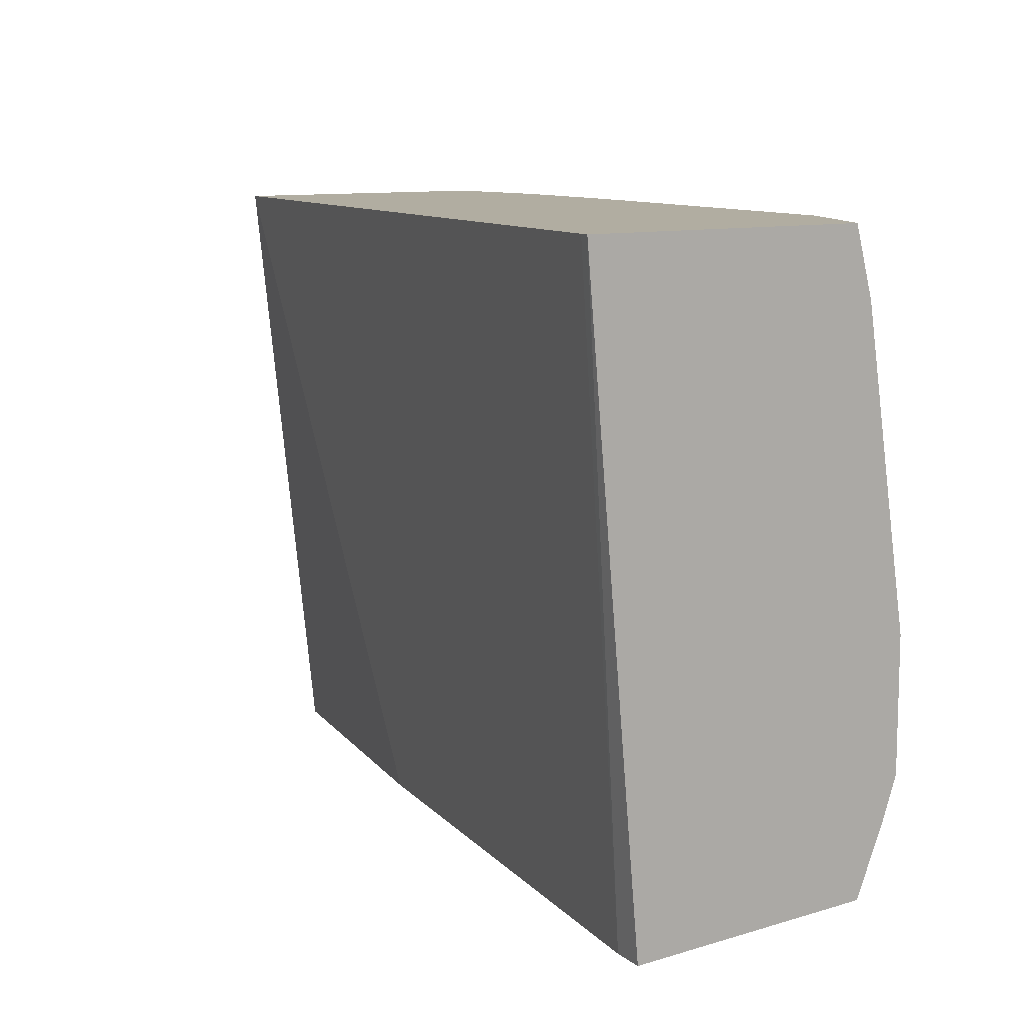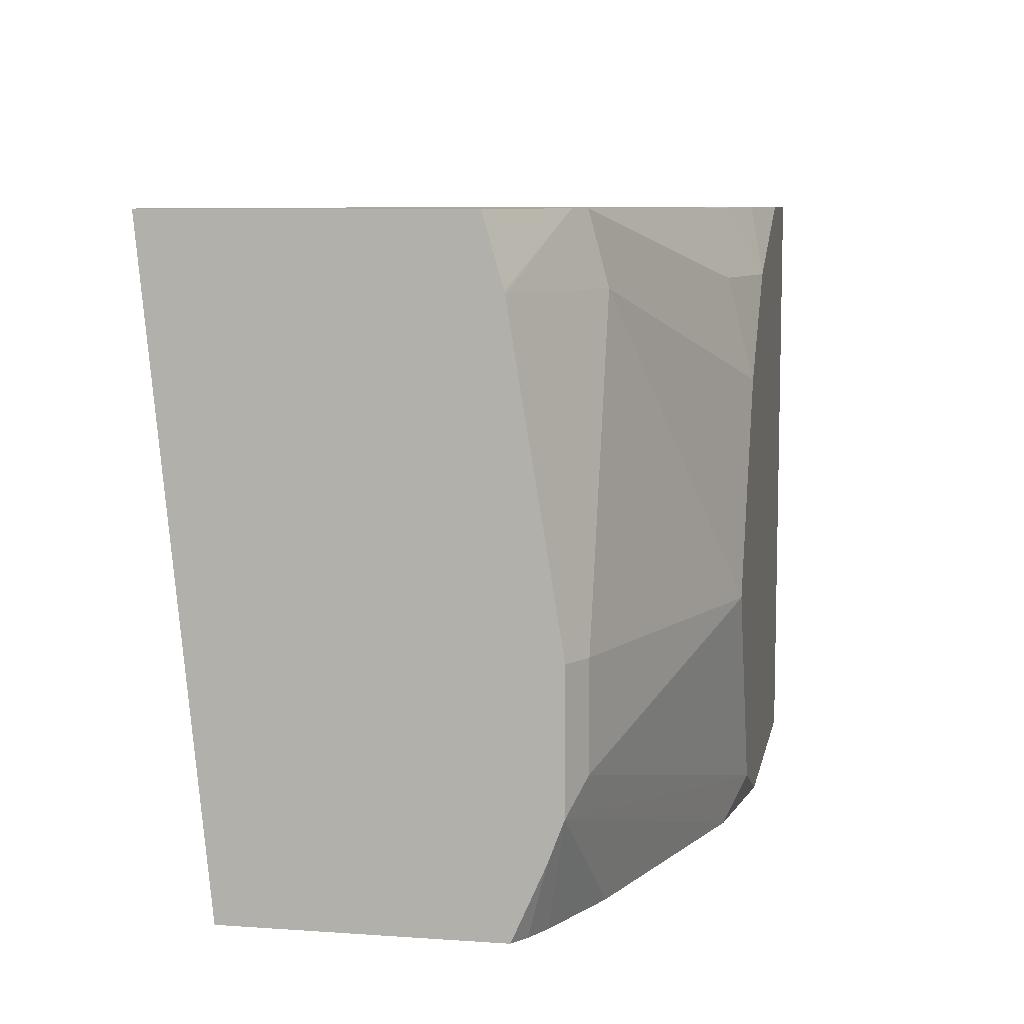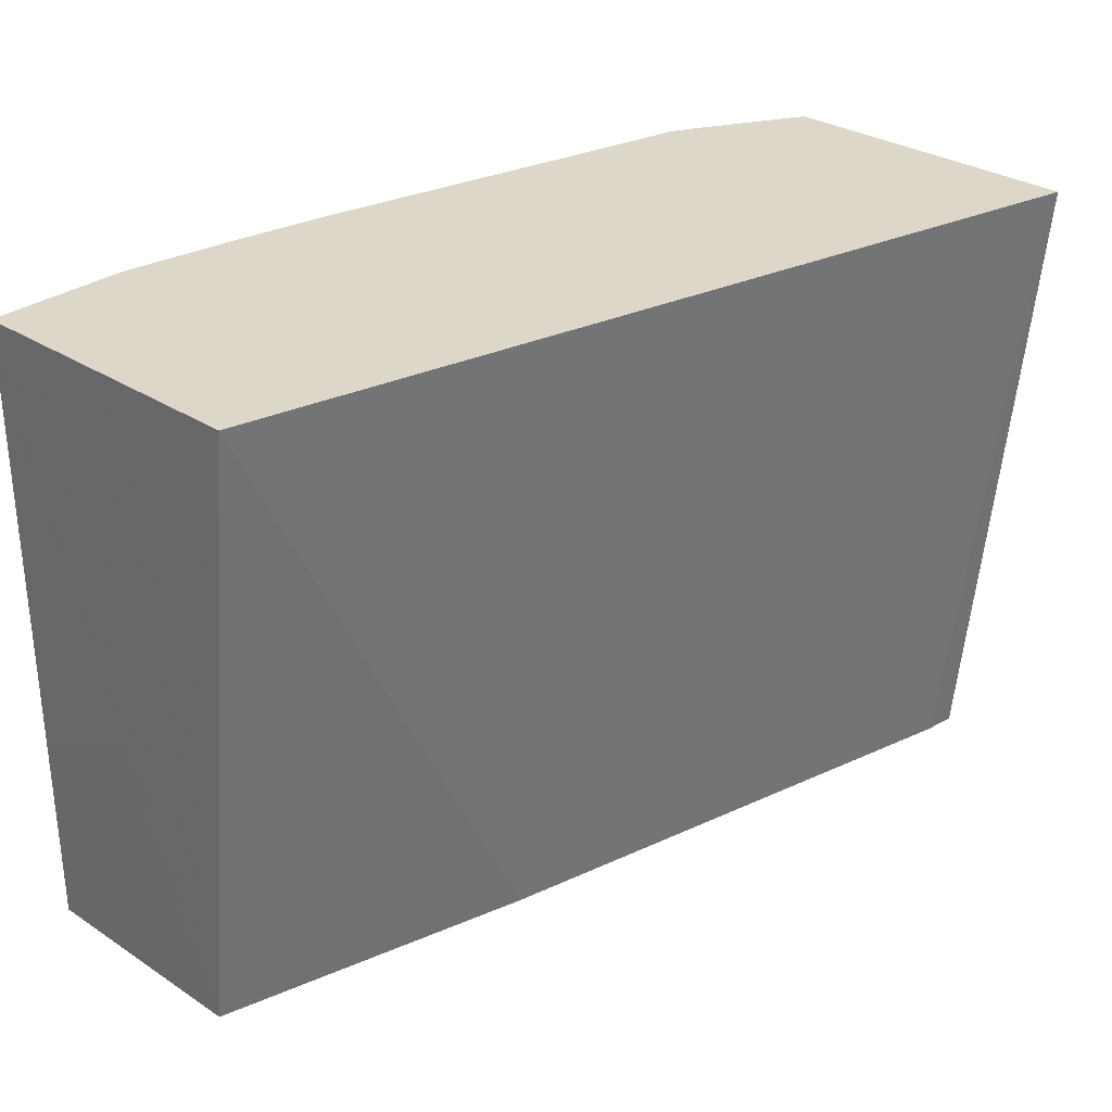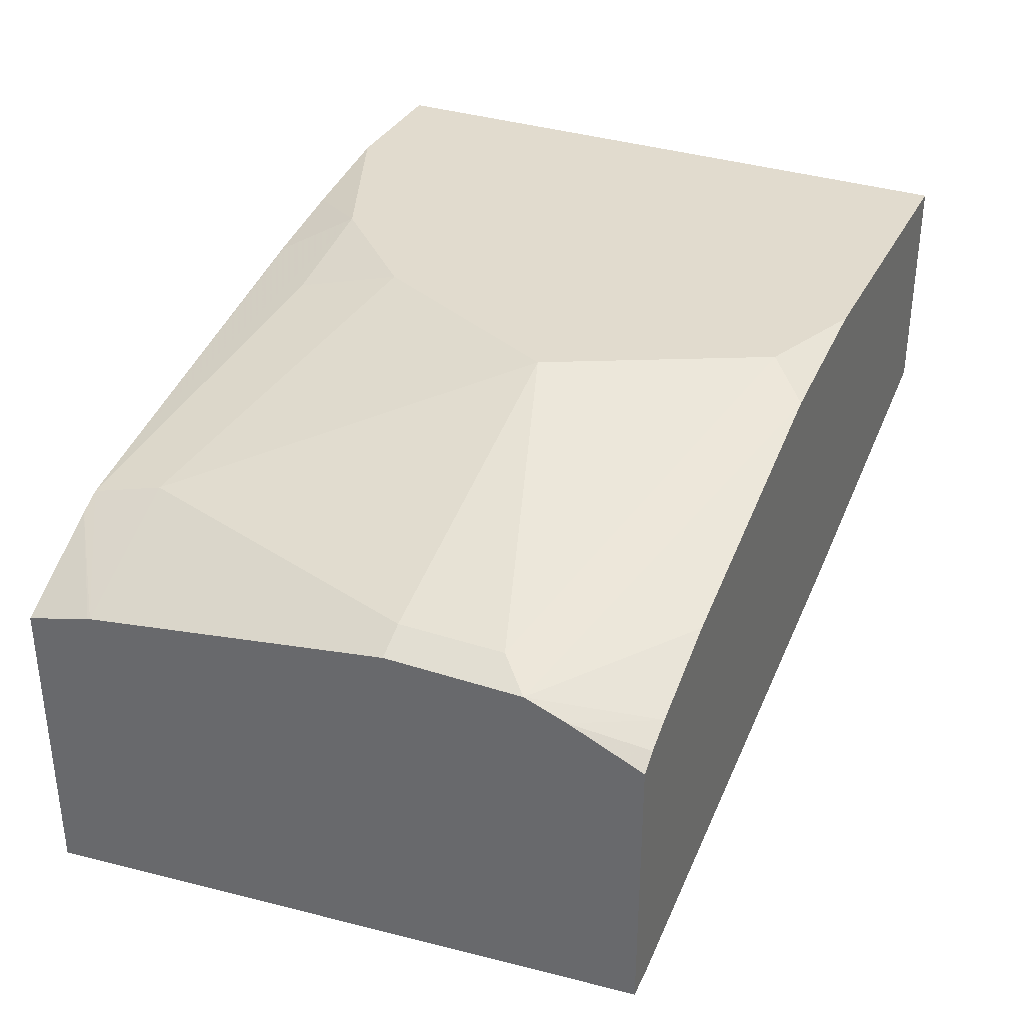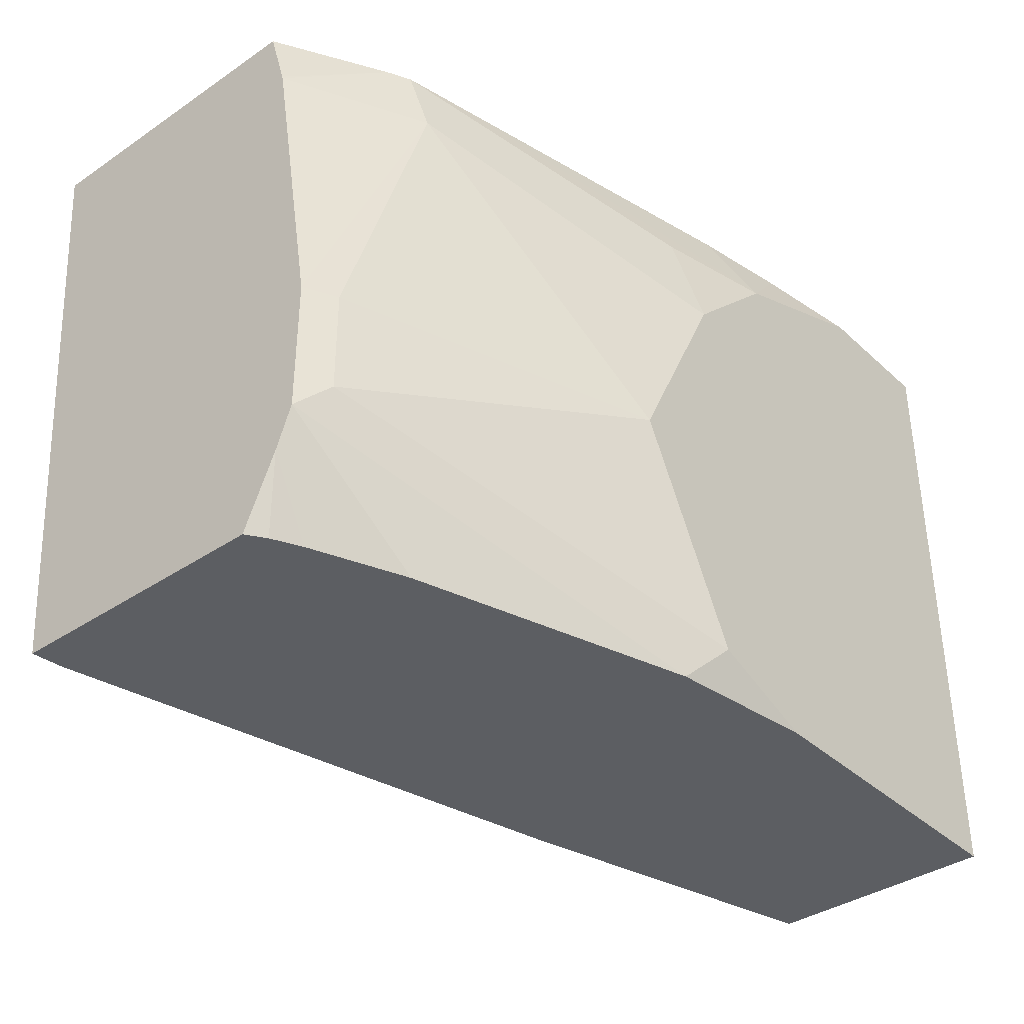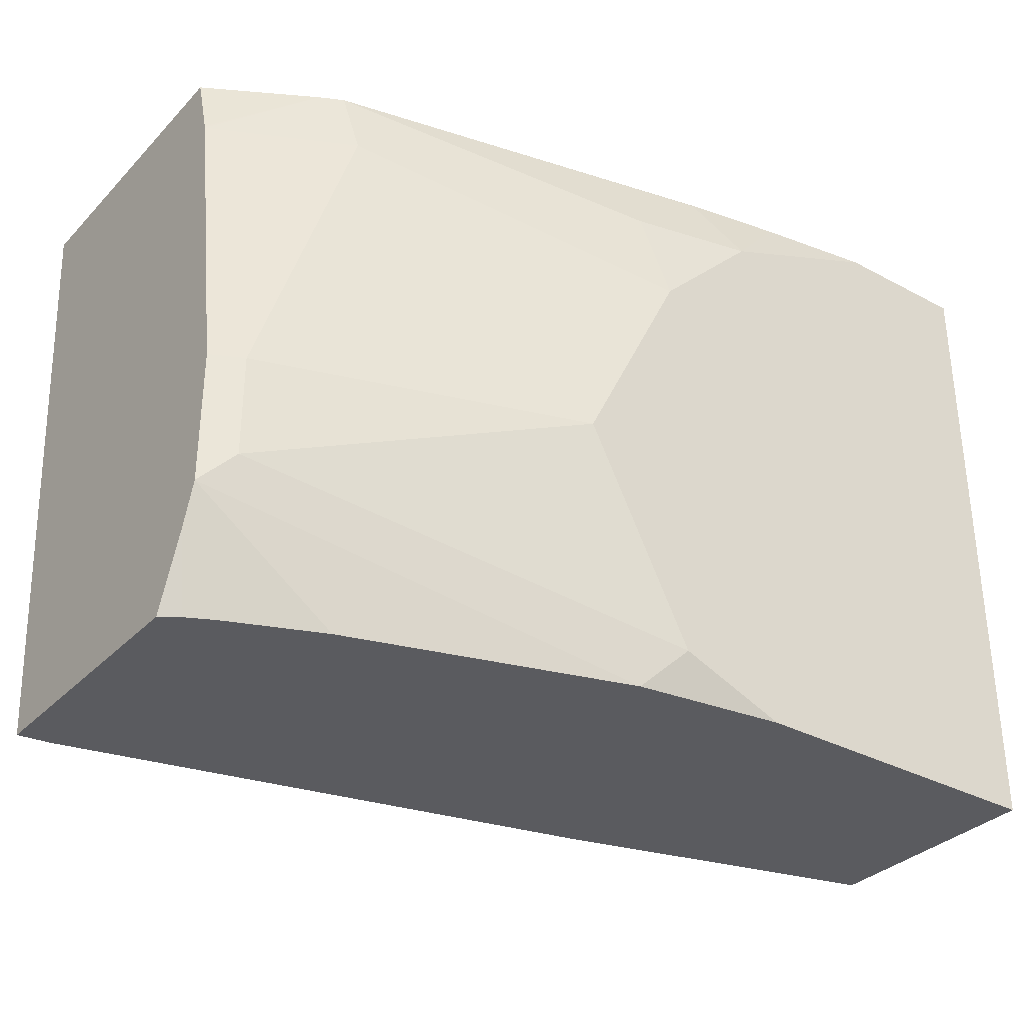
<metadata>
{"format":"obj","ext":"obj","renderer":"f3d","projection":"perspective","resolution":1024,"background":"white","views":[{"elev":10.4,"azim":-126.8,"up":"+Y"},{"elev":8.1,"azim":-79.2,"up":"+Y"},{"elev":30.3,"azim":133.2,"up":"+Y"},{"elev":33.9,"azim":-66.1,"up":"+Z"},{"elev":-37.6,"azim":-49.2,"up":"+Y"},{"elev":-33.2,"azim":-36.3,"up":"+Y"}]}
</metadata>
<code>
v 0.0001304 -0.1174 0.8123
v 0.0001304 -0.3318 0.8123
v 0.0001304 -0.1174 0.711
v -0.04676 -0.1174 0.8123
v 0.0001304 -0.3318 0.7347
v -0.106 -0.3318 0.8123
v -0.106 -0.3318 0.7063
v -0.2825 -0.3318 0.6658
v -0.2895 -0.1174 0.6445
v -0.08507 -0.1174 0.8063
v -0.106 -0.1413 0.8123
v -0.1413 -0.3178 0.8123
v -0.1552 -0.3318 0.8053
v -0.2932 -0.3318 0.6645
v -0.2932 -0.1174 0.6437
v -0.1165 -0.1174 0.8006
v -0.1177 -0.1177 0.8005
v -0.2233 -0.1174 0.777
v -0.1457 -0.1413 0.8034
v -0.1413 -0.1766 0.8123
v -0.1766 -0.2472 0.8123
v -0.2825 -0.2825 0.777
v -0.2932 -0.2932 0.7716
v -0.2472 -0.3318 0.777
v -0.2932 -0.3318 0.7555
v -0.2932 -0.1174 0.7471
v -0.2502 -0.1174 0.771
v -0.2472 -0.1413 0.777
v -0.2825 -0.2472 0.777
v -0.2932 -0.2472 0.7716
v -0.2932 -0.3071 0.7664
v -0.2779 -0.3318 0.7643
v -0.2872 -0.3318 0.7597
v -0.2932 -0.1404 0.7537
v -0.2578 -0.1174 0.7672
v -0.2932 -0.1413 0.754
v -0.2708 -0.1413 0.7652
f 14 30 36
f 14 26 15
f 18 27 19
f 14 34 26
f 14 36 34
f 16 18 17
f 14 23 30
f 12 22 23
f 14 25 31
f 13 23 24
f 12 23 13
f 12 21 22
f 19 27 28
f 11 19 20
f 14 31 23
f 19 28 20
f 28 30 29
f 21 28 29
f 11 18 19
f 34 36 35
f 31 33 32
f 30 37 36
f 28 37 30
f 27 37 28
f 27 36 37
f 27 35 36
f 26 34 35
f 25 33 31
f 23 32 24
f 23 31 32
f 22 30 23
f 22 29 30
f 21 29 22
f 20 28 21
f 11 17 18
f 10 16 11
f 1 15 26
f 1 21 12
f 1 20 21
f 1 11 20
f 1 10 4
f 1 16 10
f 1 18 16
f 1 12 6
f 1 27 18
f 1 26 35
f 1 9 15
f 1 3 9
f 1 5 3
f 1 2 5
f 11 16 17
f 1 35 27
f 1 6 2
f 1 4 11
f 2 13 24
f 8 15 9
f 8 14 15
f 6 12 13
f 2 6 13
f 3 8 9
f 3 7 8
f 3 5 7
f 4 10 11
f 2 8 7
f 2 14 8
f 2 24 32
f 2 25 14
f 2 33 25
f 2 32 33
f 2 7 5

</code>
